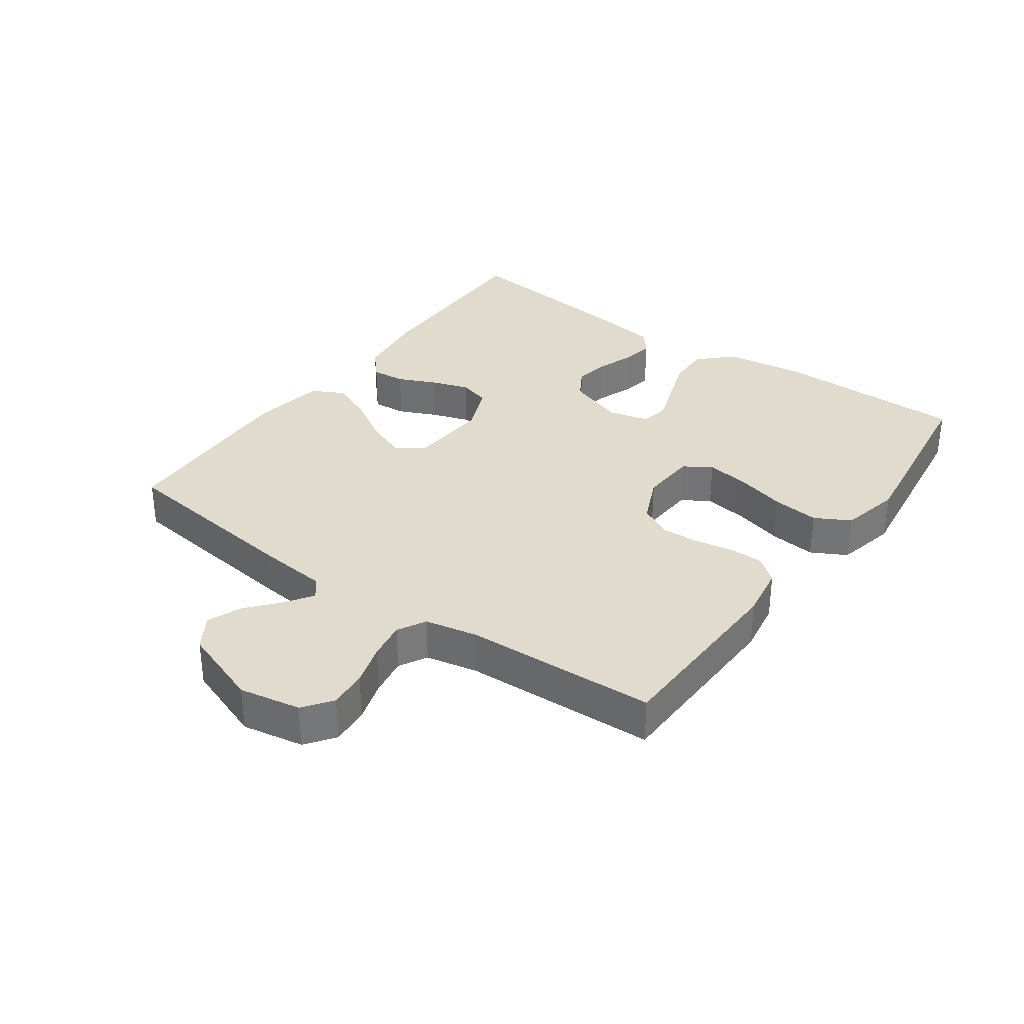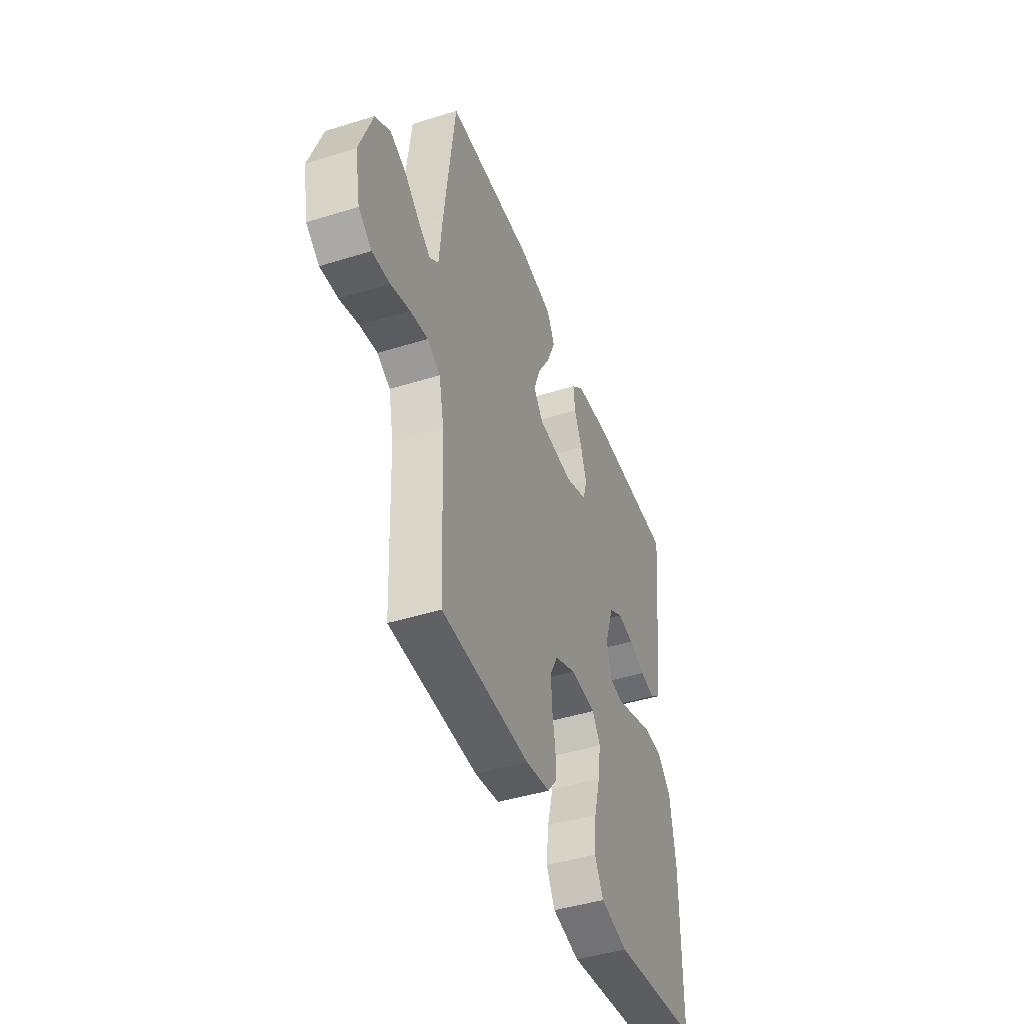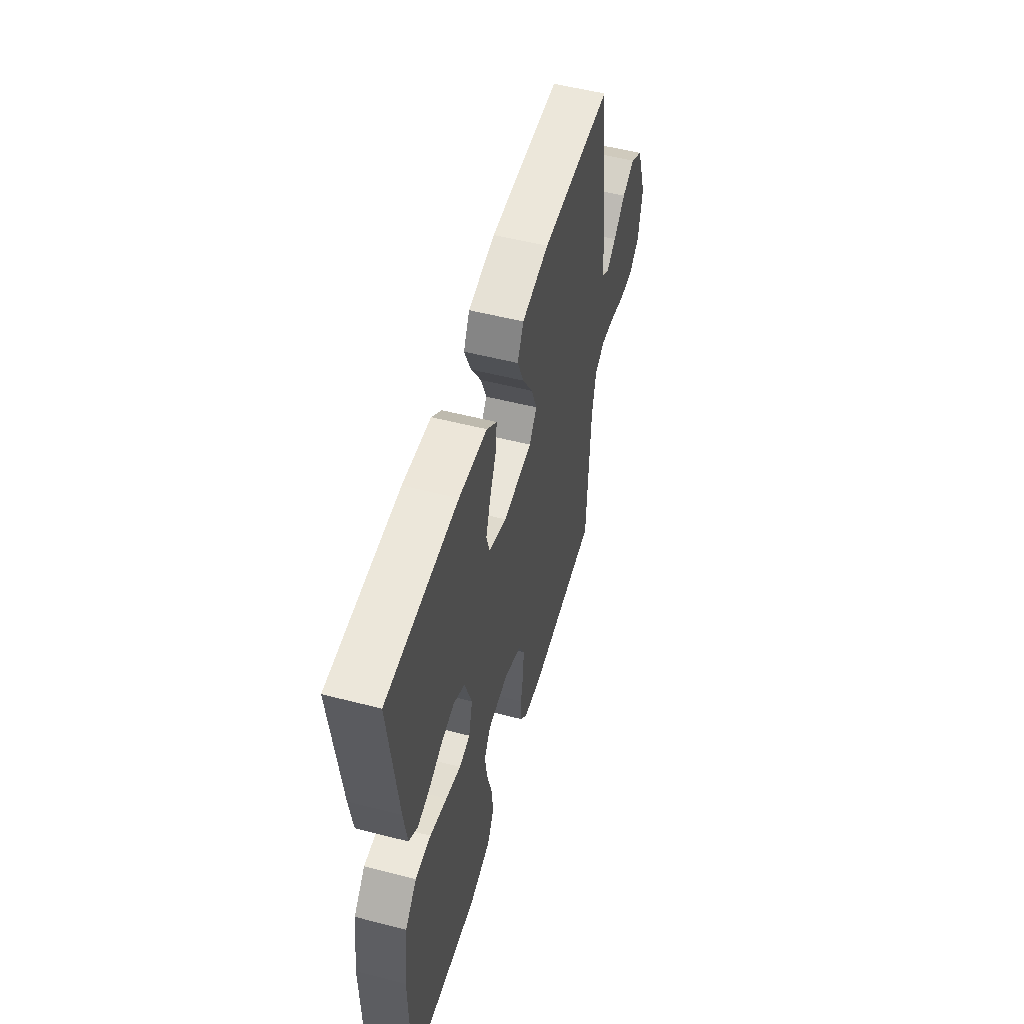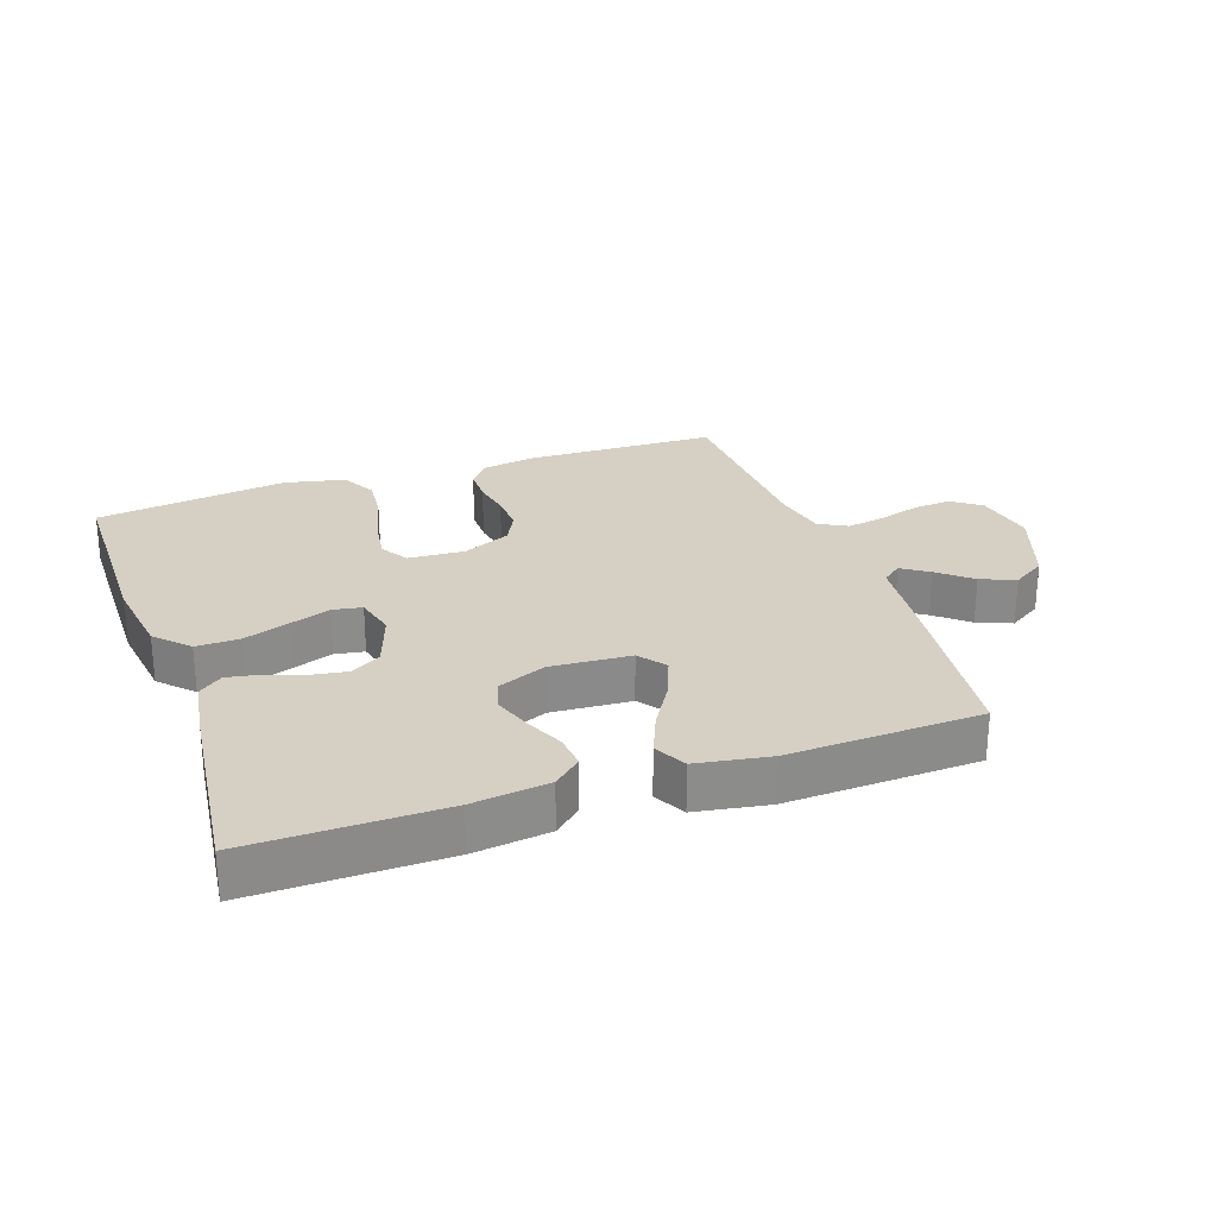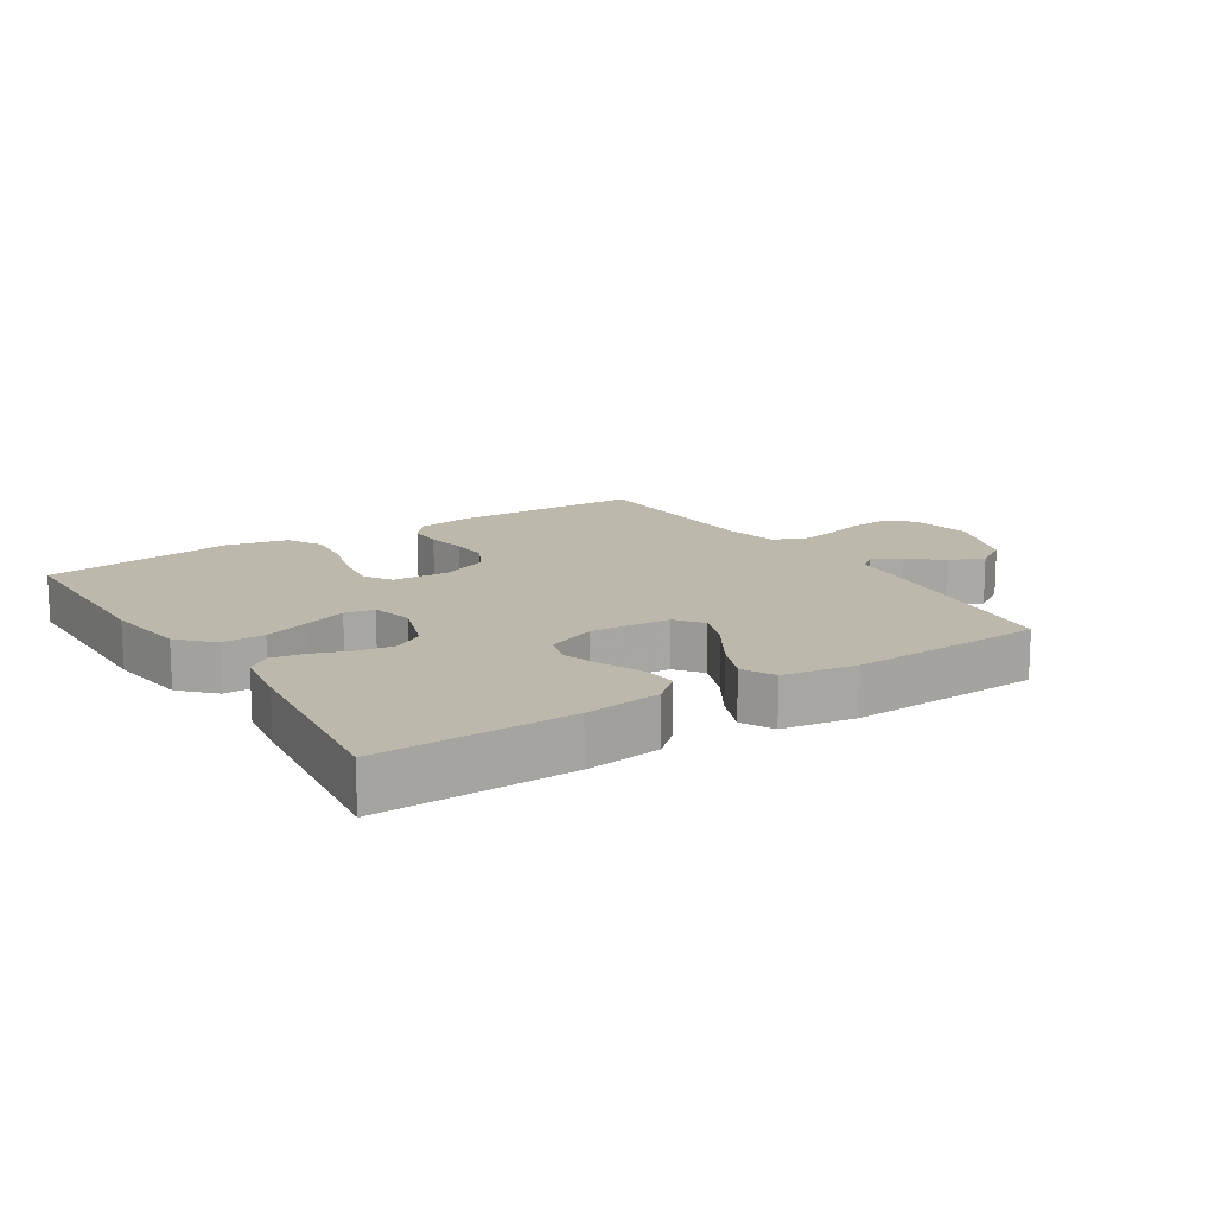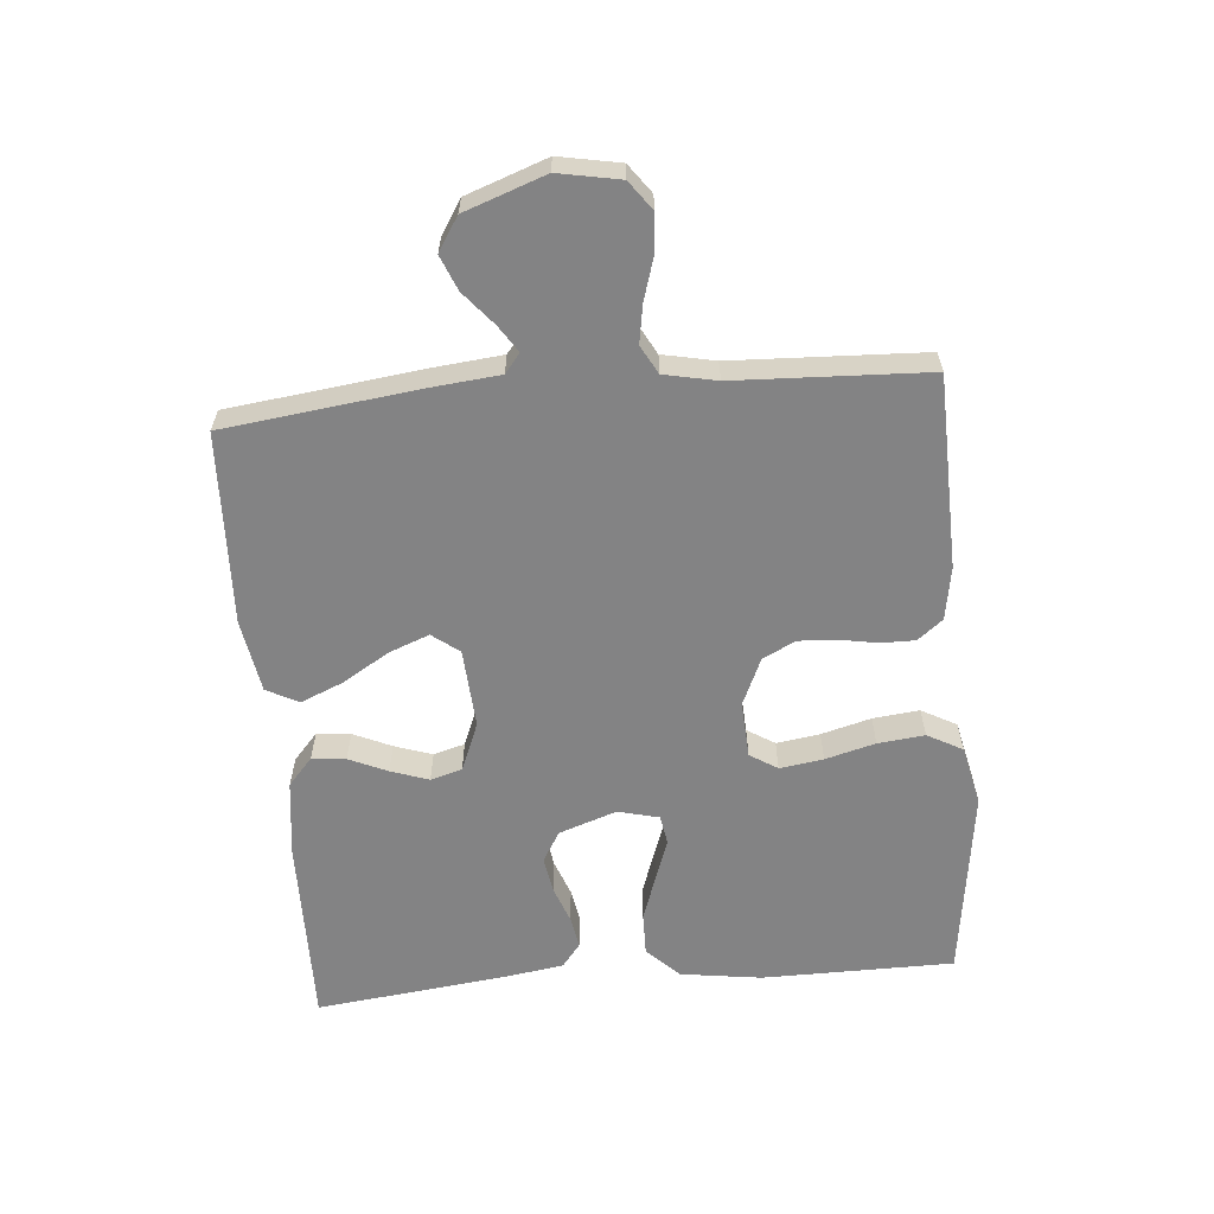
<metadata>
{"format":"obj","ext":"obj","renderer":"f3d","projection":"perspective","resolution":1024,"background":"white","views":[{"elev":33.3,"azim":125.7,"up":"+Y"},{"elev":-44.3,"azim":110.0,"up":"+Z"},{"elev":53.6,"azim":-74.6,"up":"+Z"},{"elev":26.3,"azim":-19.2,"up":"+Y"},{"elev":14.6,"azim":-32.7,"up":"+Y"},{"elev":-61.2,"azim":95.0,"up":"+Y"}]}
</metadata>
<code>
v -0.5 0.07 0.5
v -0.2 0.07 0.496
v -0.081 0.07 0.481
v -0.038 0.07 0.443
v -0.043 0.07 0.39
v -0.07 0.07 0.33
v -0.09 0.07 0.271
v -0.076 0.07 0.222
v 0 0.07 0.191
v 0.124 0.07 0.199
v 0.156 0.07 0.241
v 0.132 0.07 0.304
v 0.088 0.07 0.376
v 0.06 0.07 0.443
v 0.086 0.07 0.493
v 0.2 0.07 0.512
v 0.5 0.07 0.5
v 0.537 0.07 0.2
v 0.548 0.07 0.09
v 0.578 0.07 0.066
v 0.62 0.07 0.094
v 0.671 0.07 0.137
v 0.725 0.07 0.159
v 0.777 0.07 0.126
v 0.822 0.07 0
v 0.804 0.07 -0.096
v 0.759 0.07 -0.129
v 0.699 0.07 -0.124
v 0.634 0.07 -0.104
v 0.574 0.07 -0.094
v 0.53 0.07 -0.118
v 0.513 0.07 -0.2
v 0.5 0.07 -0.5
v 0.2 0.07 -0.508
v 0.117 0.07 -0.494
v 0.086 0.07 -0.455
v 0.086 0.07 -0.402
v 0.097 0.07 -0.341
v 0.1 0.07 -0.282
v 0.074 0.07 -0.231
v 0 0.07 -0.198
v -0.088 0.07 -0.203
v -0.115 0.07 -0.246
v -0.105 0.07 -0.314
v -0.084 0.07 -0.392
v -0.076 0.07 -0.465
v -0.106 0.07 -0.52
v -0.2 0.07 -0.541
v -0.5 0.07 -0.5
v -0.502 0.07 -0.2
v -0.484 0.07 -0.073
v -0.435 0.07 -0.023
v -0.369 0.07 -0.024
v -0.297 0.07 -0.049
v -0.233 0.07 -0.072
v -0.187 0.07 -0.064
v -0.171 0.07 0
v -0.202 0.07 0.09
v -0.249 0.07 0.118
v -0.306 0.07 0.109
v -0.363 0.07 0.088
v -0.414 0.07 0.079
v -0.451 0.07 0.108
v -0.465 0.07 0.2
v -0.5 0 0.5
v -0.2 0 0.496
v -0.081 0 0.481
v -0.038 0 0.443
v -0.043 0 0.39
v -0.07 0 0.33
v -0.09 0 0.271
v -0.076 0 0.222
v 0 0 0.191
v 0.124 0 0.199
v 0.156 0 0.241
v 0.132 0 0.304
v 0.088 0 0.376
v 0.06 0 0.443
v 0.086 0 0.493
v 0.2 0 0.512
v 0.5 0 0.5
v 0.537 0 0.2
v 0.548 0 0.09
v 0.578 0 0.066
v 0.62 0 0.094
v 0.671 0 0.137
v 0.725 0 0.159
v 0.777 0 0.126
v 0.822 0 0
v 0.804 0 -0.096
v 0.759 0 -0.129
v 0.699 0 -0.124
v 0.634 0 -0.104
v 0.574 0 -0.094
v 0.53 0 -0.118
v 0.513 0 -0.2
v 0.5 0 -0.5
v 0.2 0 -0.508
v 0.117 0 -0.494
v 0.086 0 -0.455
v 0.086 0 -0.402
v 0.097 0 -0.341
v 0.1 0 -0.282
v 0.074 0 -0.231
v 0 0 -0.198
v -0.088 0 -0.203
v -0.115 0 -0.246
v -0.105 0 -0.314
v -0.084 0 -0.392
v -0.076 0 -0.465
v -0.106 0 -0.52
v -0.2 0 -0.541
v -0.5 0 -0.5
v -0.502 0 -0.2
v -0.484 0 -0.073
v -0.435 0 -0.023
v -0.369 0 -0.024
v -0.297 0 -0.049
v -0.233 0 -0.072
v -0.187 0 -0.064
v -0.171 0 0
v -0.202 0 0.09
v -0.249 0 0.118
v -0.306 0 0.109
v -0.363 0 0.088
v -0.414 0 0.079
v -0.451 0 0.108
v -0.465 0 0.2
f 4 5 6
f 3 4 6
f 2 3 6
f 1 2 6
f 64 1 6
f 63 64 6
f 62 63 6
f 61 62 6
f 60 61 6
f 59 60 6 7
f 58 59 7 8
f 57 58 8 9
f 56 57 9 10
f 53 54 55
f 52 53 55
f 51 52 55
f 50 51 55
f 49 50 55
f 48 49 55
f 47 48 55
f 46 47 55
f 45 46 55
f 44 45 55
f 43 44 55 56
f 42 43 56 10
f 36 37 38
f 35 36 38
f 34 35 38
f 33 34 38
f 32 33 38
f 31 32 38 39
f 30 31 39 40
f 27 28 29
f 26 27 29
f 25 26 29
f 24 25 29
f 23 24 29
f 22 23 29
f 21 22 29
f 20 21 29 30
f 30 40 41
f 20 30 41
f 19 20 41
f 17 18 19
f 16 17 19
f 15 16 19
f 14 15 19
f 13 14 19
f 12 13 19
f 42 10 11
f 41 42 11
f 19 41 11
f 11 12 19
f 70 69 68
f 70 68 67
f 70 67 66
f 70 66 65
f 70 65 128
f 70 128 127
f 70 127 126
f 70 126 125
f 70 125 124
f 71 70 124 123
f 72 71 123 122
f 73 72 122 121
f 74 73 121 120
f 119 118 117
f 119 117 116
f 119 116 115
f 119 115 114
f 119 114 113
f 119 113 112
f 119 112 111
f 119 111 110
f 119 110 109
f 119 109 108
f 120 119 108 107
f 74 120 107 106
f 102 101 100
f 102 100 99
f 102 99 98
f 102 98 97
f 102 97 96
f 103 102 96 95
f 104 103 95 94
f 93 92 91
f 93 91 90
f 93 90 89
f 93 89 88
f 93 88 87
f 93 87 86
f 93 86 85
f 94 93 85 84
f 105 104 94
f 105 94 84
f 105 84 83
f 83 82 81
f 83 81 80
f 83 80 79
f 83 79 78
f 83 78 77
f 83 77 76
f 75 74 106
f 75 106 105
f 75 105 83
f 83 76 75
f 1 65 66 2
f 2 66 67 3
f 3 67 68 4
f 4 68 69 5
f 5 69 70 6
f 6 70 71 7
f 7 71 72 8
f 8 72 73 9
f 9 73 74 10
f 10 74 75 11
f 11 75 76 12
f 12 76 77 13
f 13 77 78 14
f 14 78 79 15
f 15 79 80 16
f 16 80 81 17
f 17 81 82 18
f 18 82 83 19
f 19 83 84 20
f 20 84 85 21
f 21 85 86 22
f 22 86 87 23
f 23 87 88 24
f 24 88 89 25
f 25 89 90 26
f 26 90 91 27
f 27 91 92 28
f 28 92 93 29
f 29 93 94 30
f 30 94 95 31
f 31 95 96 32
f 32 96 97 33
f 33 97 98 34
f 34 98 99 35
f 35 99 100 36
f 36 100 101 37
f 37 101 102 38
f 38 102 103 39
f 39 103 104 40
f 40 104 105 41
f 41 105 106 42
f 42 106 107 43
f 43 107 108 44
f 44 108 109 45
f 45 109 110 46
f 46 110 111 47
f 47 111 112 48
f 48 112 113 49
f 49 113 114 50
f 50 114 115 51
f 51 115 116 52
f 52 116 117 53
f 53 117 118 54
f 54 118 119 55
f 55 119 120 56
f 56 120 121 57
f 57 121 122 58
f 58 122 123 59
f 59 123 124 60
f 60 124 125 61
f 61 125 126 62
f 62 126 127 63
f 63 127 128 64
f 64 128 65 1

</code>
